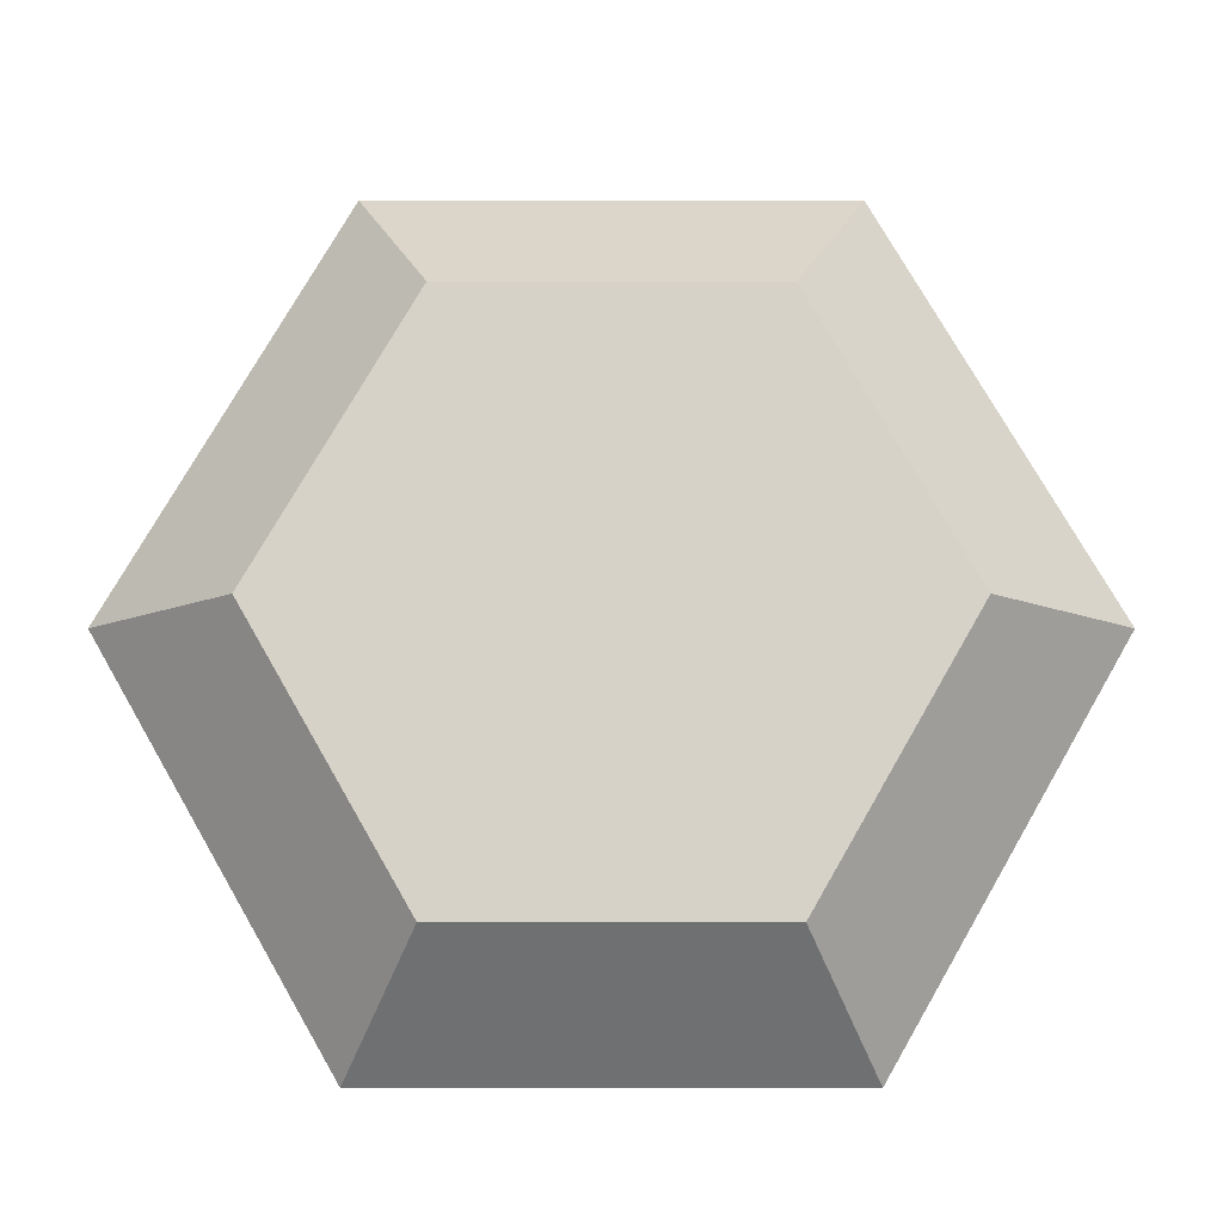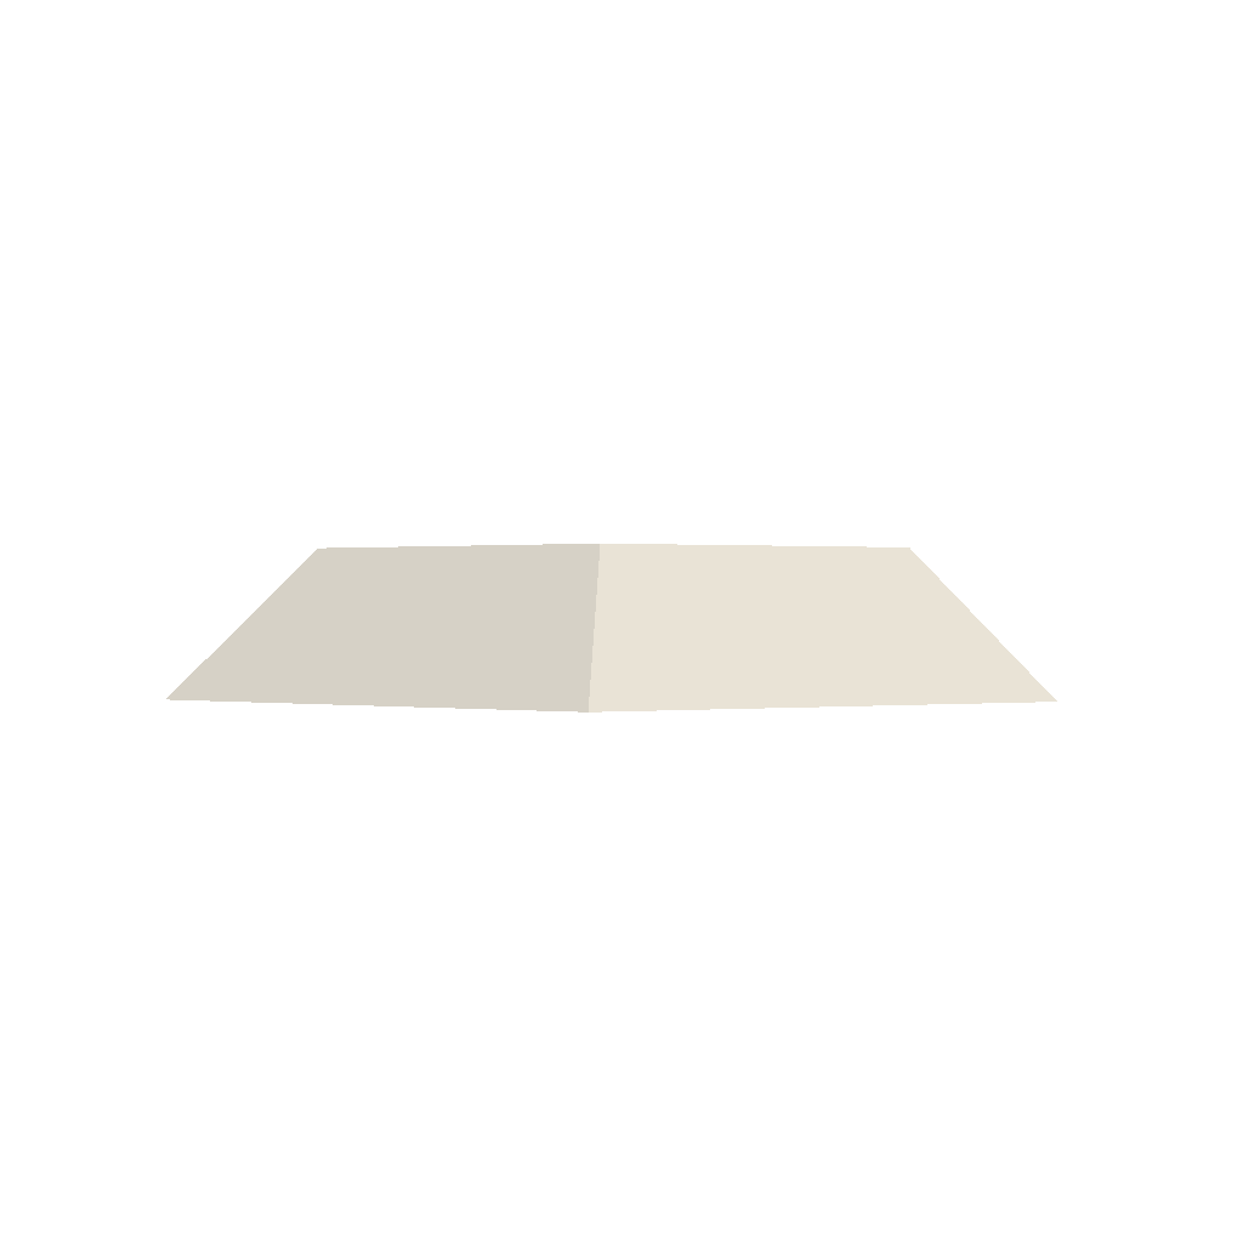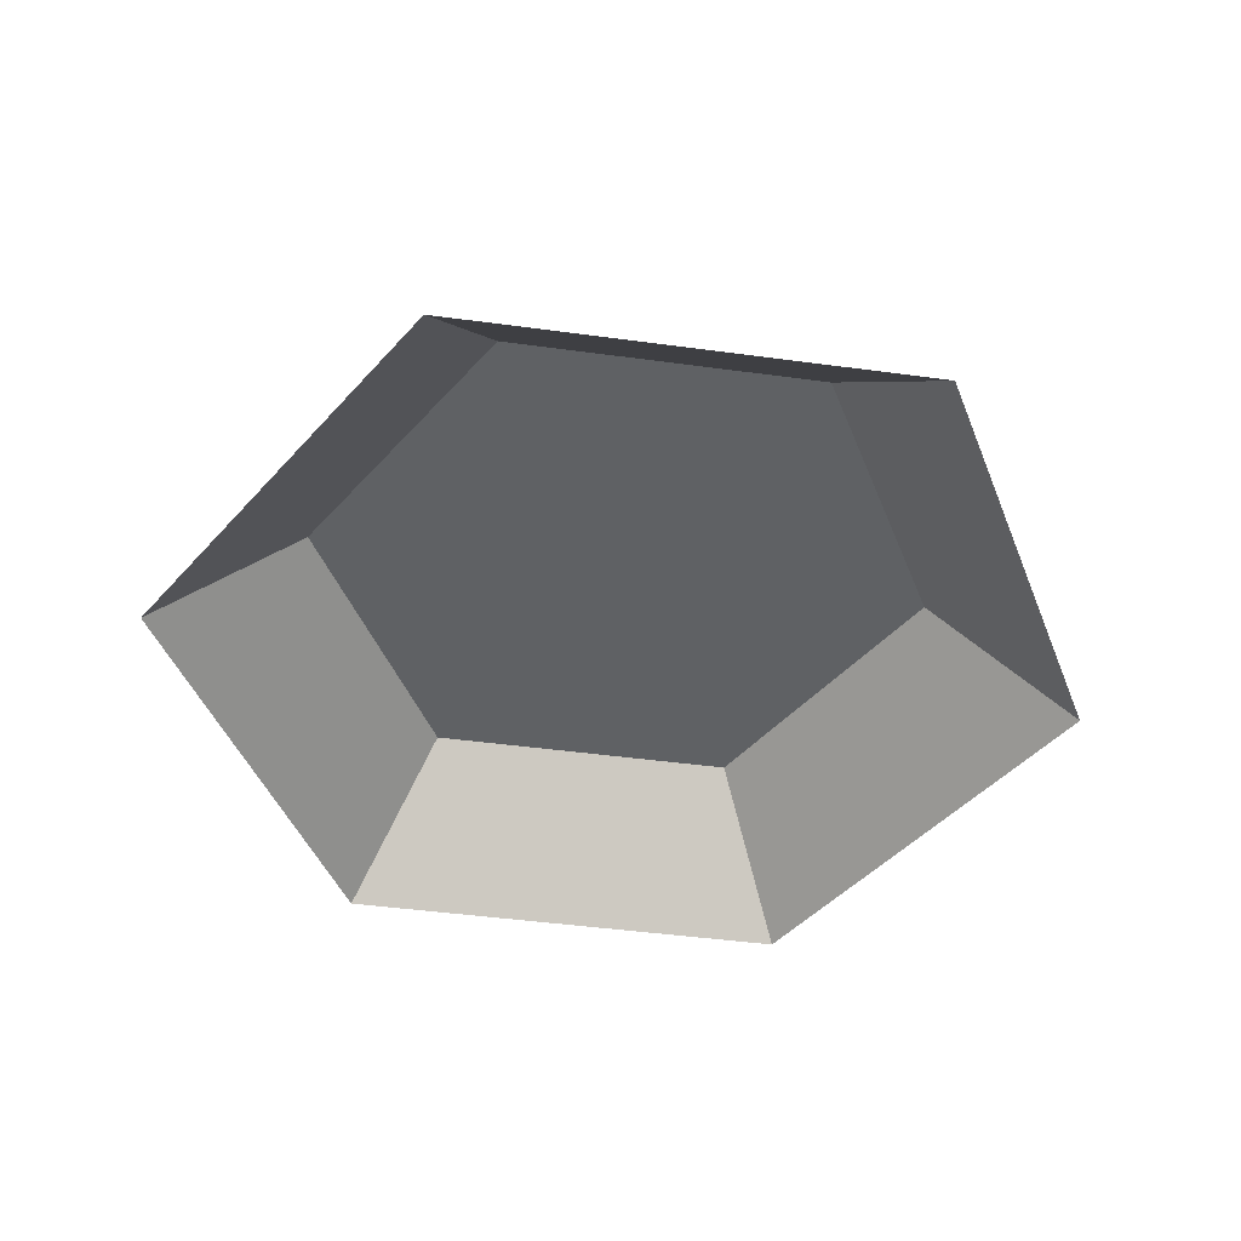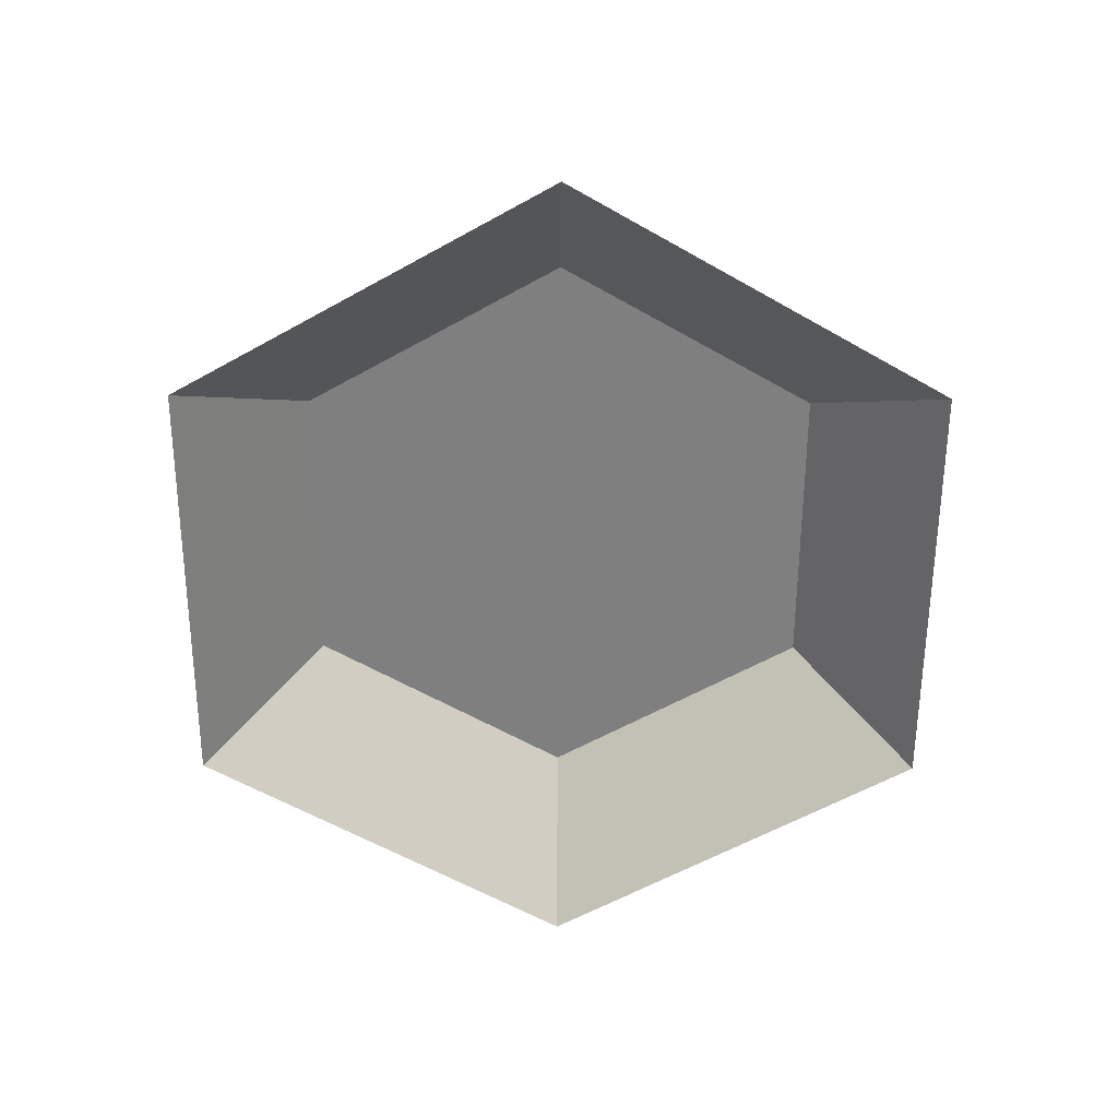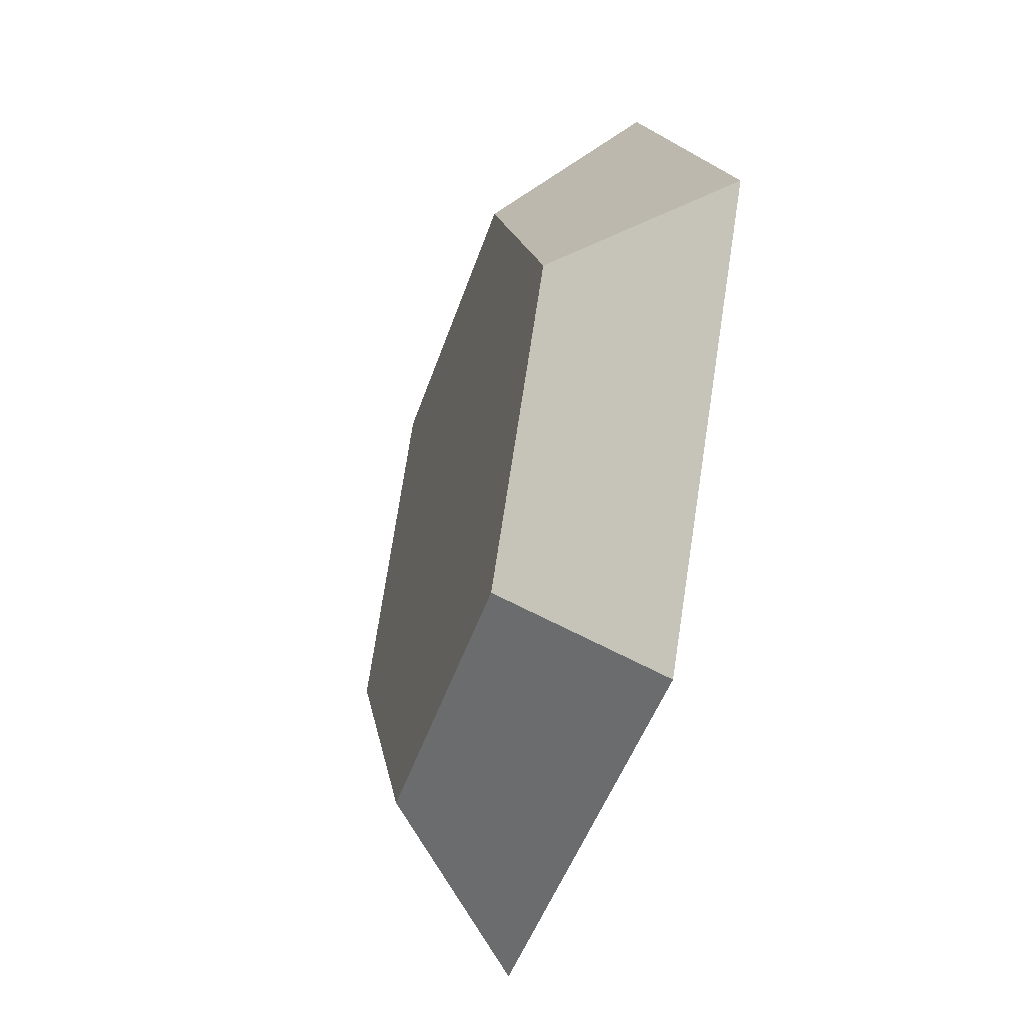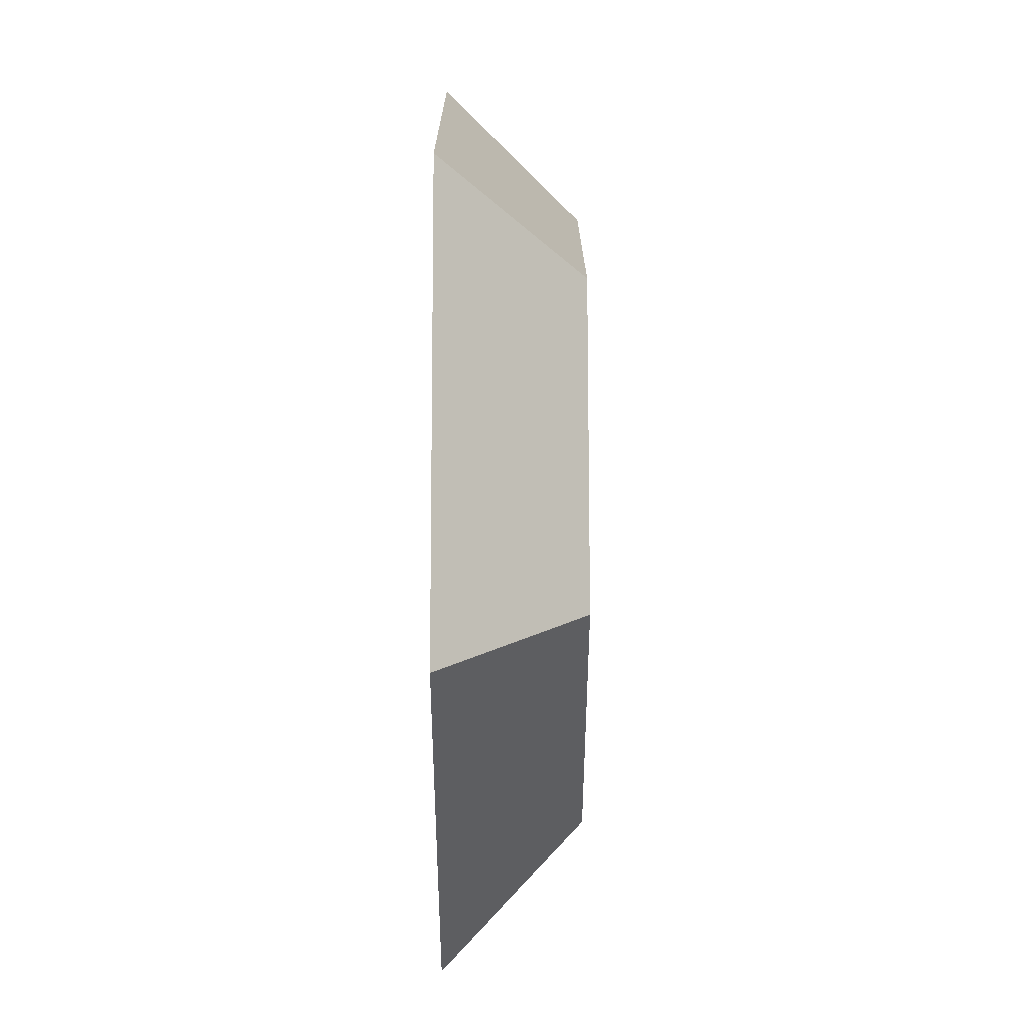
<metadata>
{"format":"obj","ext":"obj","renderer":"f3d","projection":"perspective","resolution":1024,"background":"white","views":[{"elev":-12.5,"azim":-0.0,"up":"+Y"},{"elev":0.4,"azim":153.3,"up":"+Z"},{"elev":-45.5,"azim":51.1,"up":"+Z"},{"elev":-59.9,"azim":-90.3,"up":"+Z"},{"elev":-45.1,"azim":72.5,"up":"+Y"},{"elev":16.9,"azim":-90.1,"up":"+Y"}]}
</metadata>
<code>
o hex
v 0.5 0.866 0
v 1 -0 0
v 0.5 -0.866 0
v -0.5 -0.866 0
v -1 0 0
v -0.5 0.866 0
v 0.3422 0.5927 0.3
v 0.6844 -0 0.3
v 0.3422 -0.5927 0.3
v -0.3422 -0.5927 0.3
v -0.6844 0 0.3
v -0.3422 0.5927 0.3
f 1 7 8 2
f 2 8 9 3
f 4 3 9 10
f 5 4 10 11
f 6 5 11 12
f 7 1 6 12
f 7 12 11 8
f 8 11 10 9

</code>
